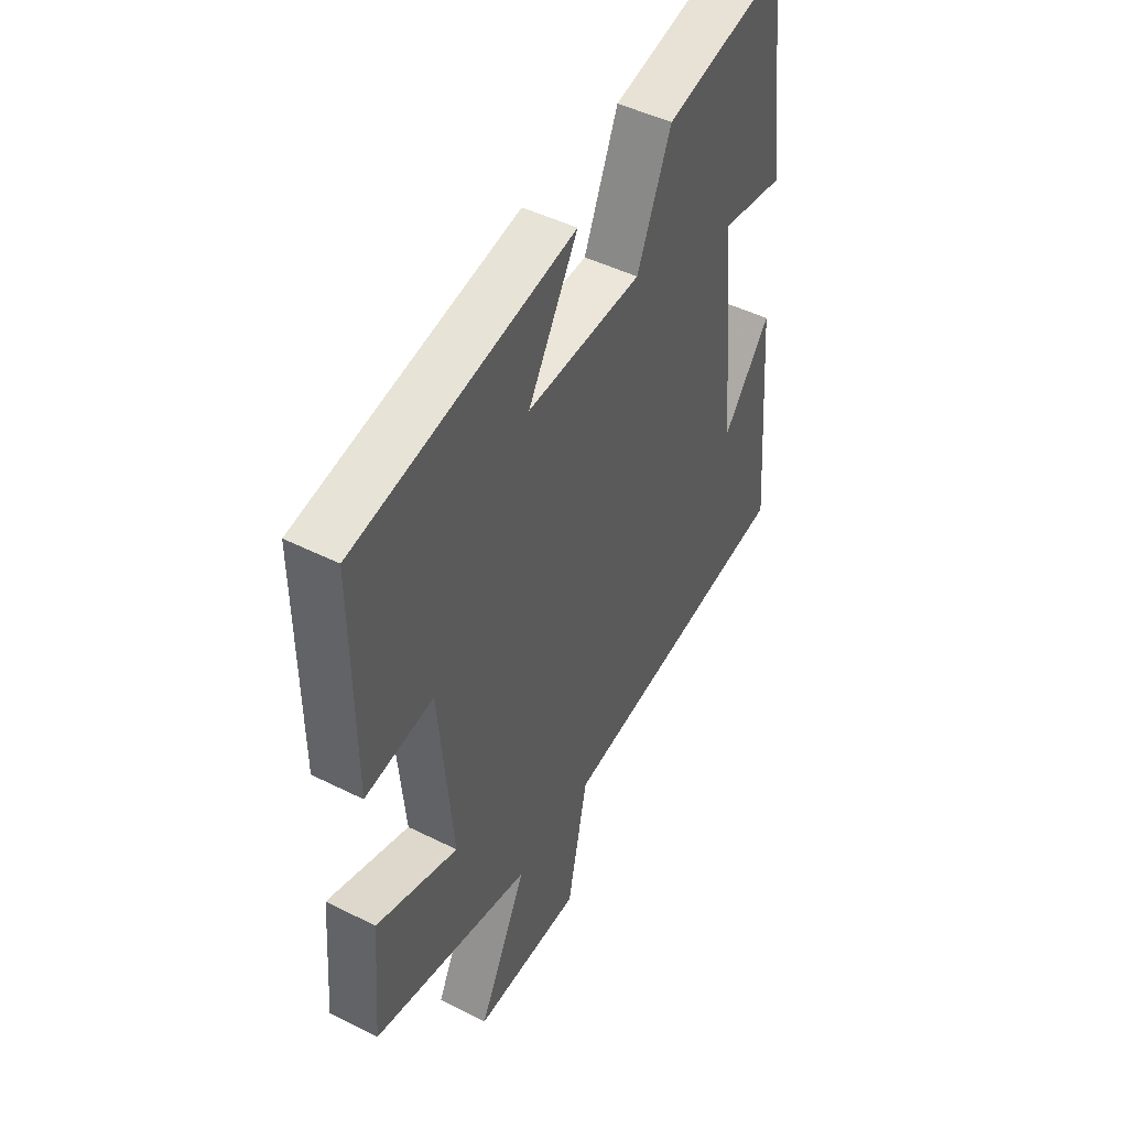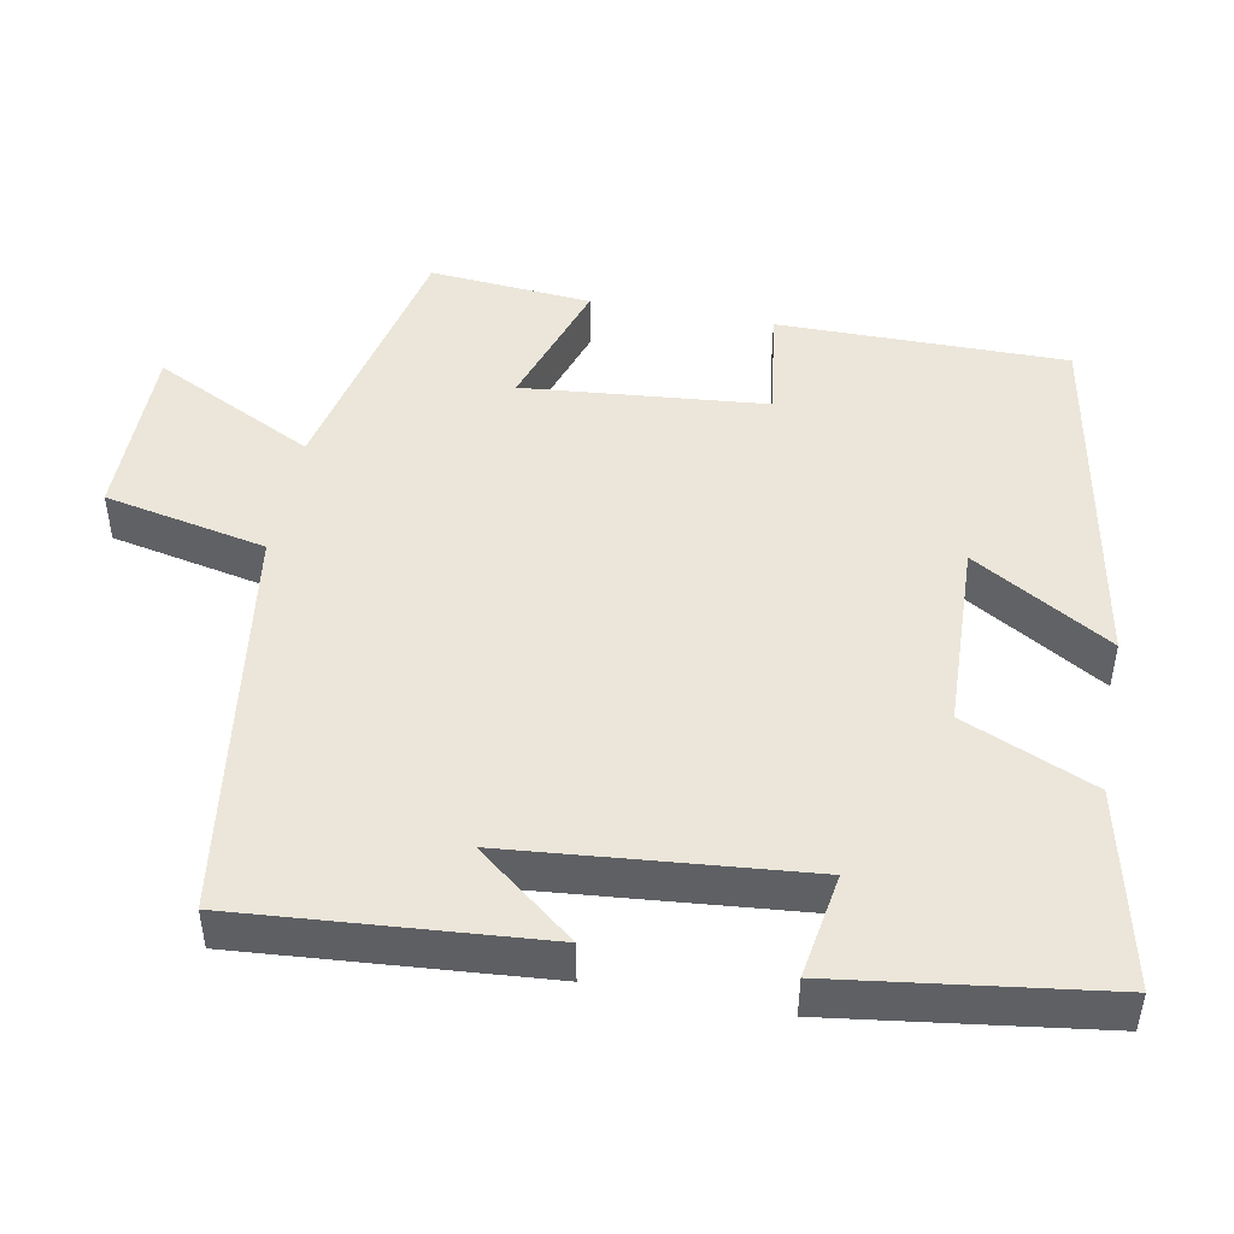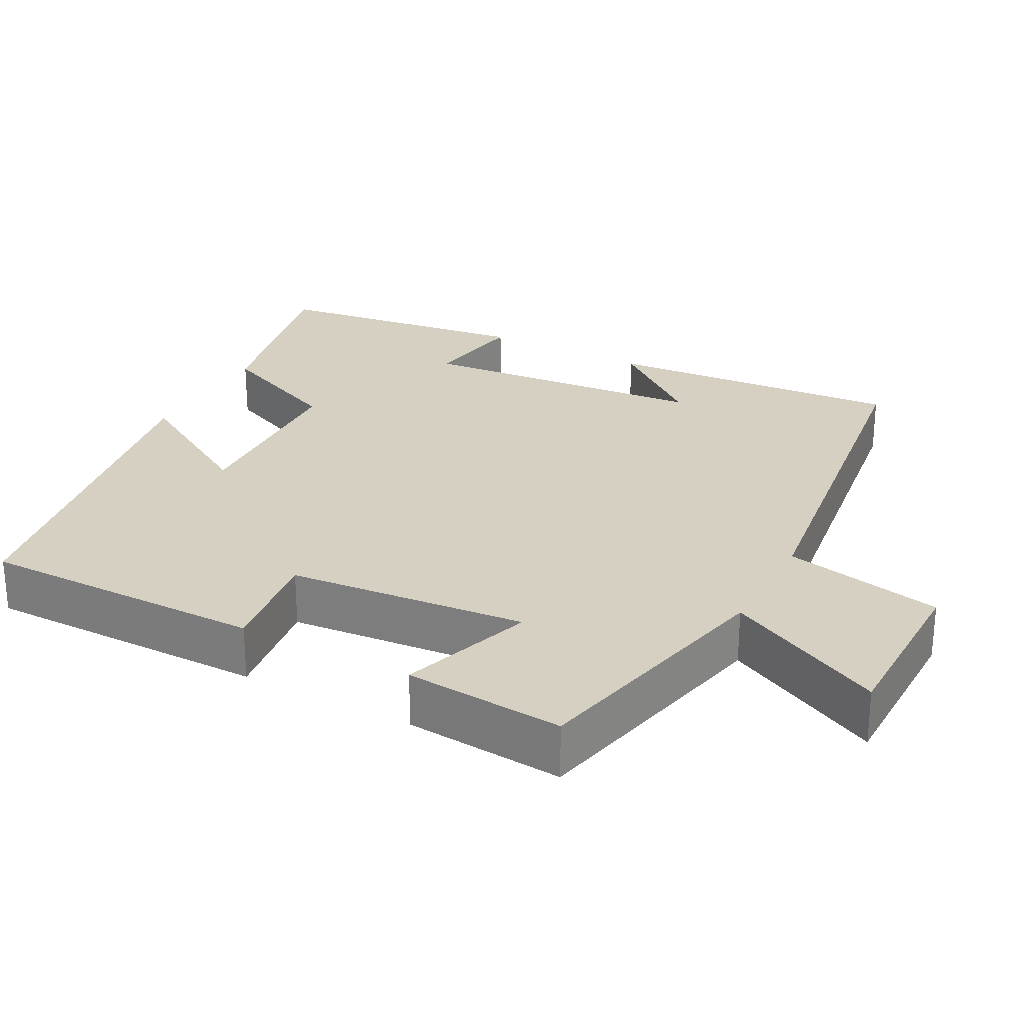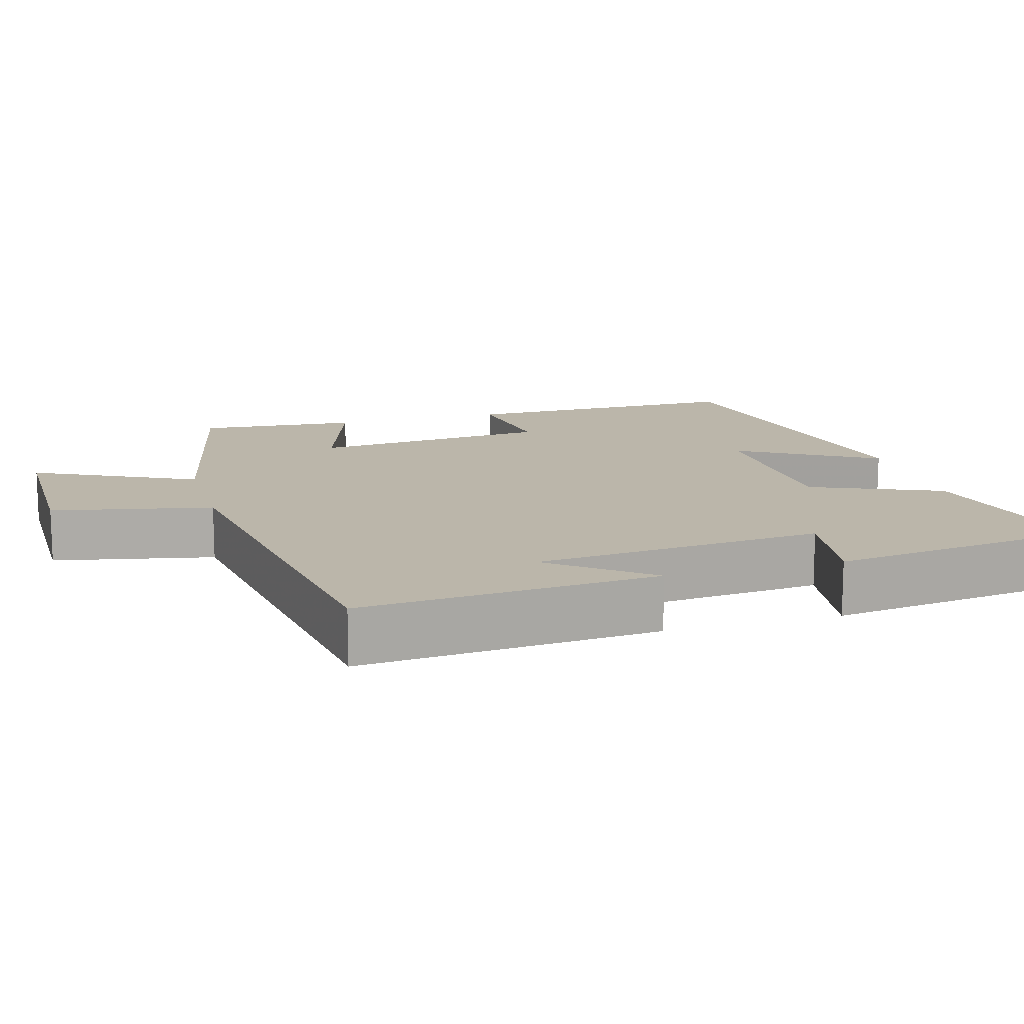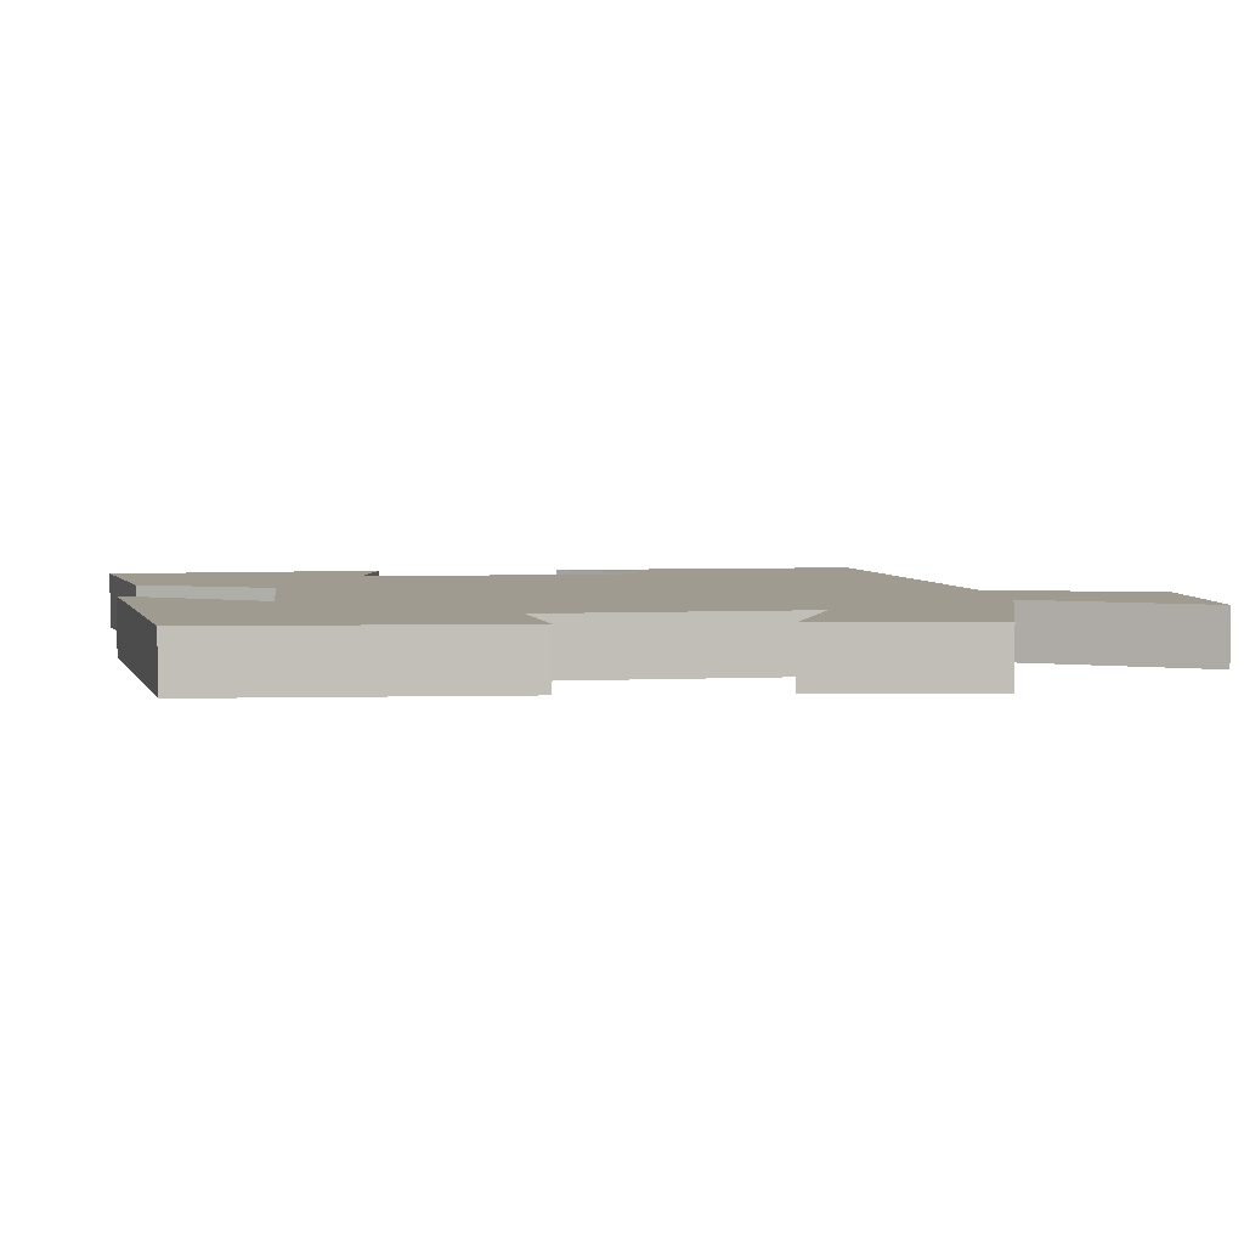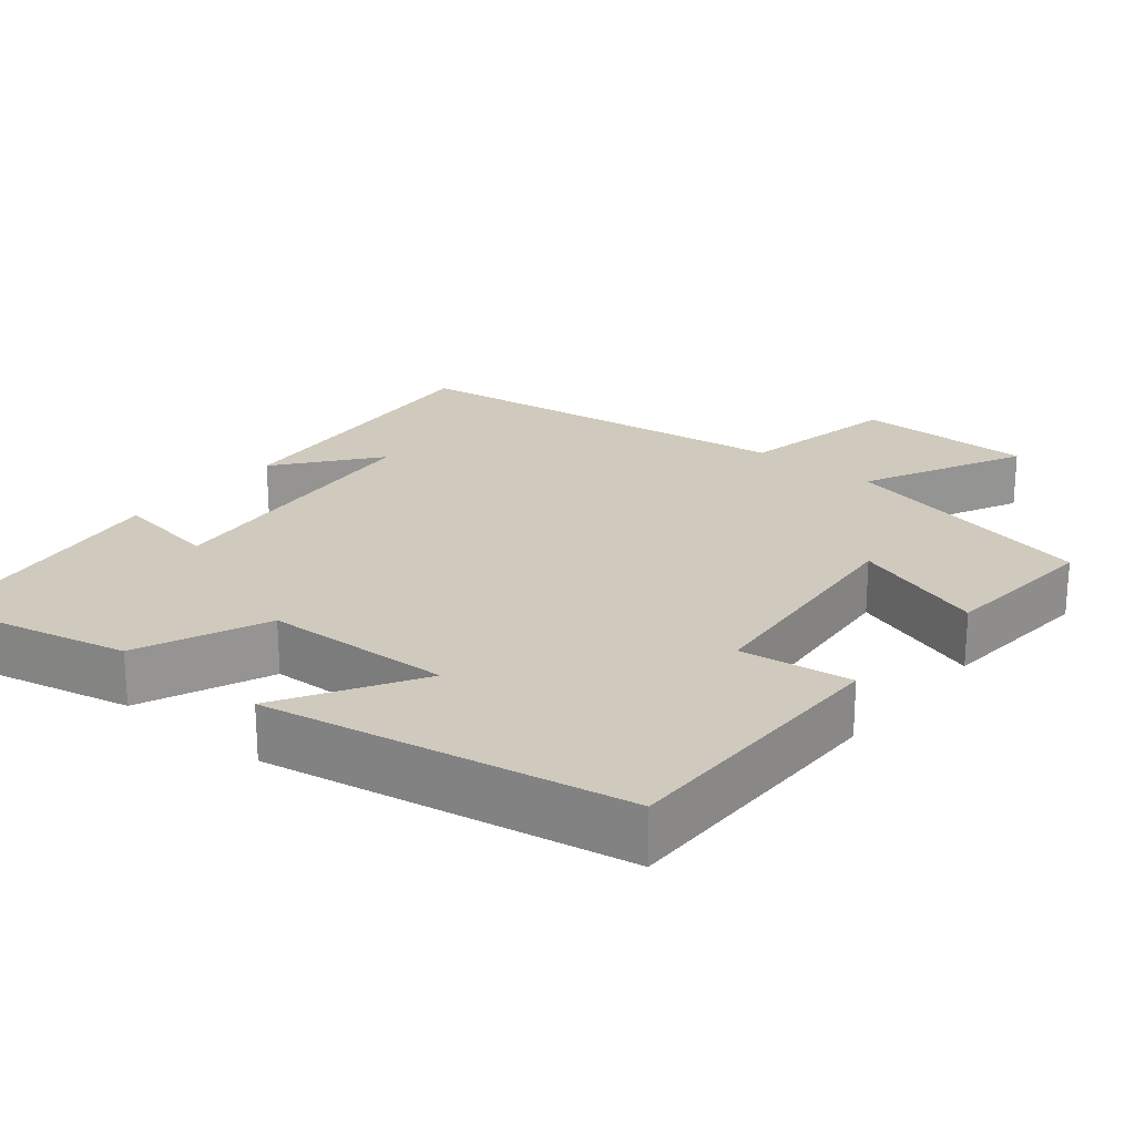
<metadata>
{"format":"obj","ext":"obj","renderer":"f3d","projection":"perspective","resolution":1024,"background":"white","views":[{"elev":46.7,"azim":119.7,"up":"+Z"},{"elev":47.3,"azim":-79.2,"up":"+Y"},{"elev":26.5,"azim":118.3,"up":"+Y"},{"elev":14.0,"azim":-106.0,"up":"+Y"},{"elev":4.1,"azim":85.6,"up":"+Y"},{"elev":23.0,"azim":39.5,"up":"+Y"}]}
</metadata>
<code>
v 0.502 0.07 0.411
v 0.5 0.07 0.03
v 0.351 0.07 0.051
v 0.321 0.07 -0.269
v 0.5 0.07 -0.21
v 0.517 0.07 -0.424
v 0.168 0.07 -0.5
v 0.274 0.07 -0.714
v 0.038 0.07 -0.714
v -0.006 0.07 -0.5
v -0.532 0.07 -0.425
v -0.5 0.07 -0.027
v -0.397 0.07 -0.157
v -0.361 0.07 0.231
v -0.5 0.07 0.209
v -0.452 0.07 0.559
v -0.192 0.07 0.5
v -0.118 0.07 0.327
v 0.132 0.07 0.317
v 0.024 0.07 0.5
v 0.502 0 0.411
v 0.5 0 0.03
v 0.351 0 0.051
v 0.321 0 -0.269
v 0.5 0 -0.21
v 0.517 0 -0.424
v 0.168 0 -0.5
v 0.274 0 -0.714
v 0.038 0 -0.714
v -0.006 0 -0.5
v -0.532 0 -0.425
v -0.5 0 -0.027
v -0.397 0 -0.157
v -0.361 0 0.231
v -0.5 0 0.209
v -0.452 0 0.559
v -0.192 0 0.5
v -0.118 0 0.327
v 0.132 0 0.317
v 0.024 0 0.5
f 1 2 3
f 20 1 3
f 19 20 3
f 18 19 3 4
f 16 17 18
f 15 16 18
f 14 15 18
f 13 14 18 4
f 11 12 13
f 10 11 13 4
f 7 8 9 10
f 6 7 10
f 5 6 10
f 4 5 10
f 23 22 21
f 23 21 40
f 23 40 39
f 24 23 39 38
f 38 37 36
f 38 36 35
f 38 35 34
f 24 38 34 33
f 33 32 31
f 24 33 31 30
f 30 29 28 27
f 30 27 26
f 30 26 25
f 30 25 24
f 1 21 22 2
f 2 22 23 3
f 3 23 24 4
f 4 24 25 5
f 5 25 26 6
f 6 26 27 7
f 7 27 28 8
f 8 28 29 9
f 9 29 30 10
f 10 30 31 11
f 11 31 32 12
f 12 32 33 13
f 13 33 34 14
f 14 34 35 15
f 15 35 36 16
f 16 36 37 17
f 17 37 38 18
f 18 38 39 19
f 19 39 40 20
f 20 40 21 1

</code>
